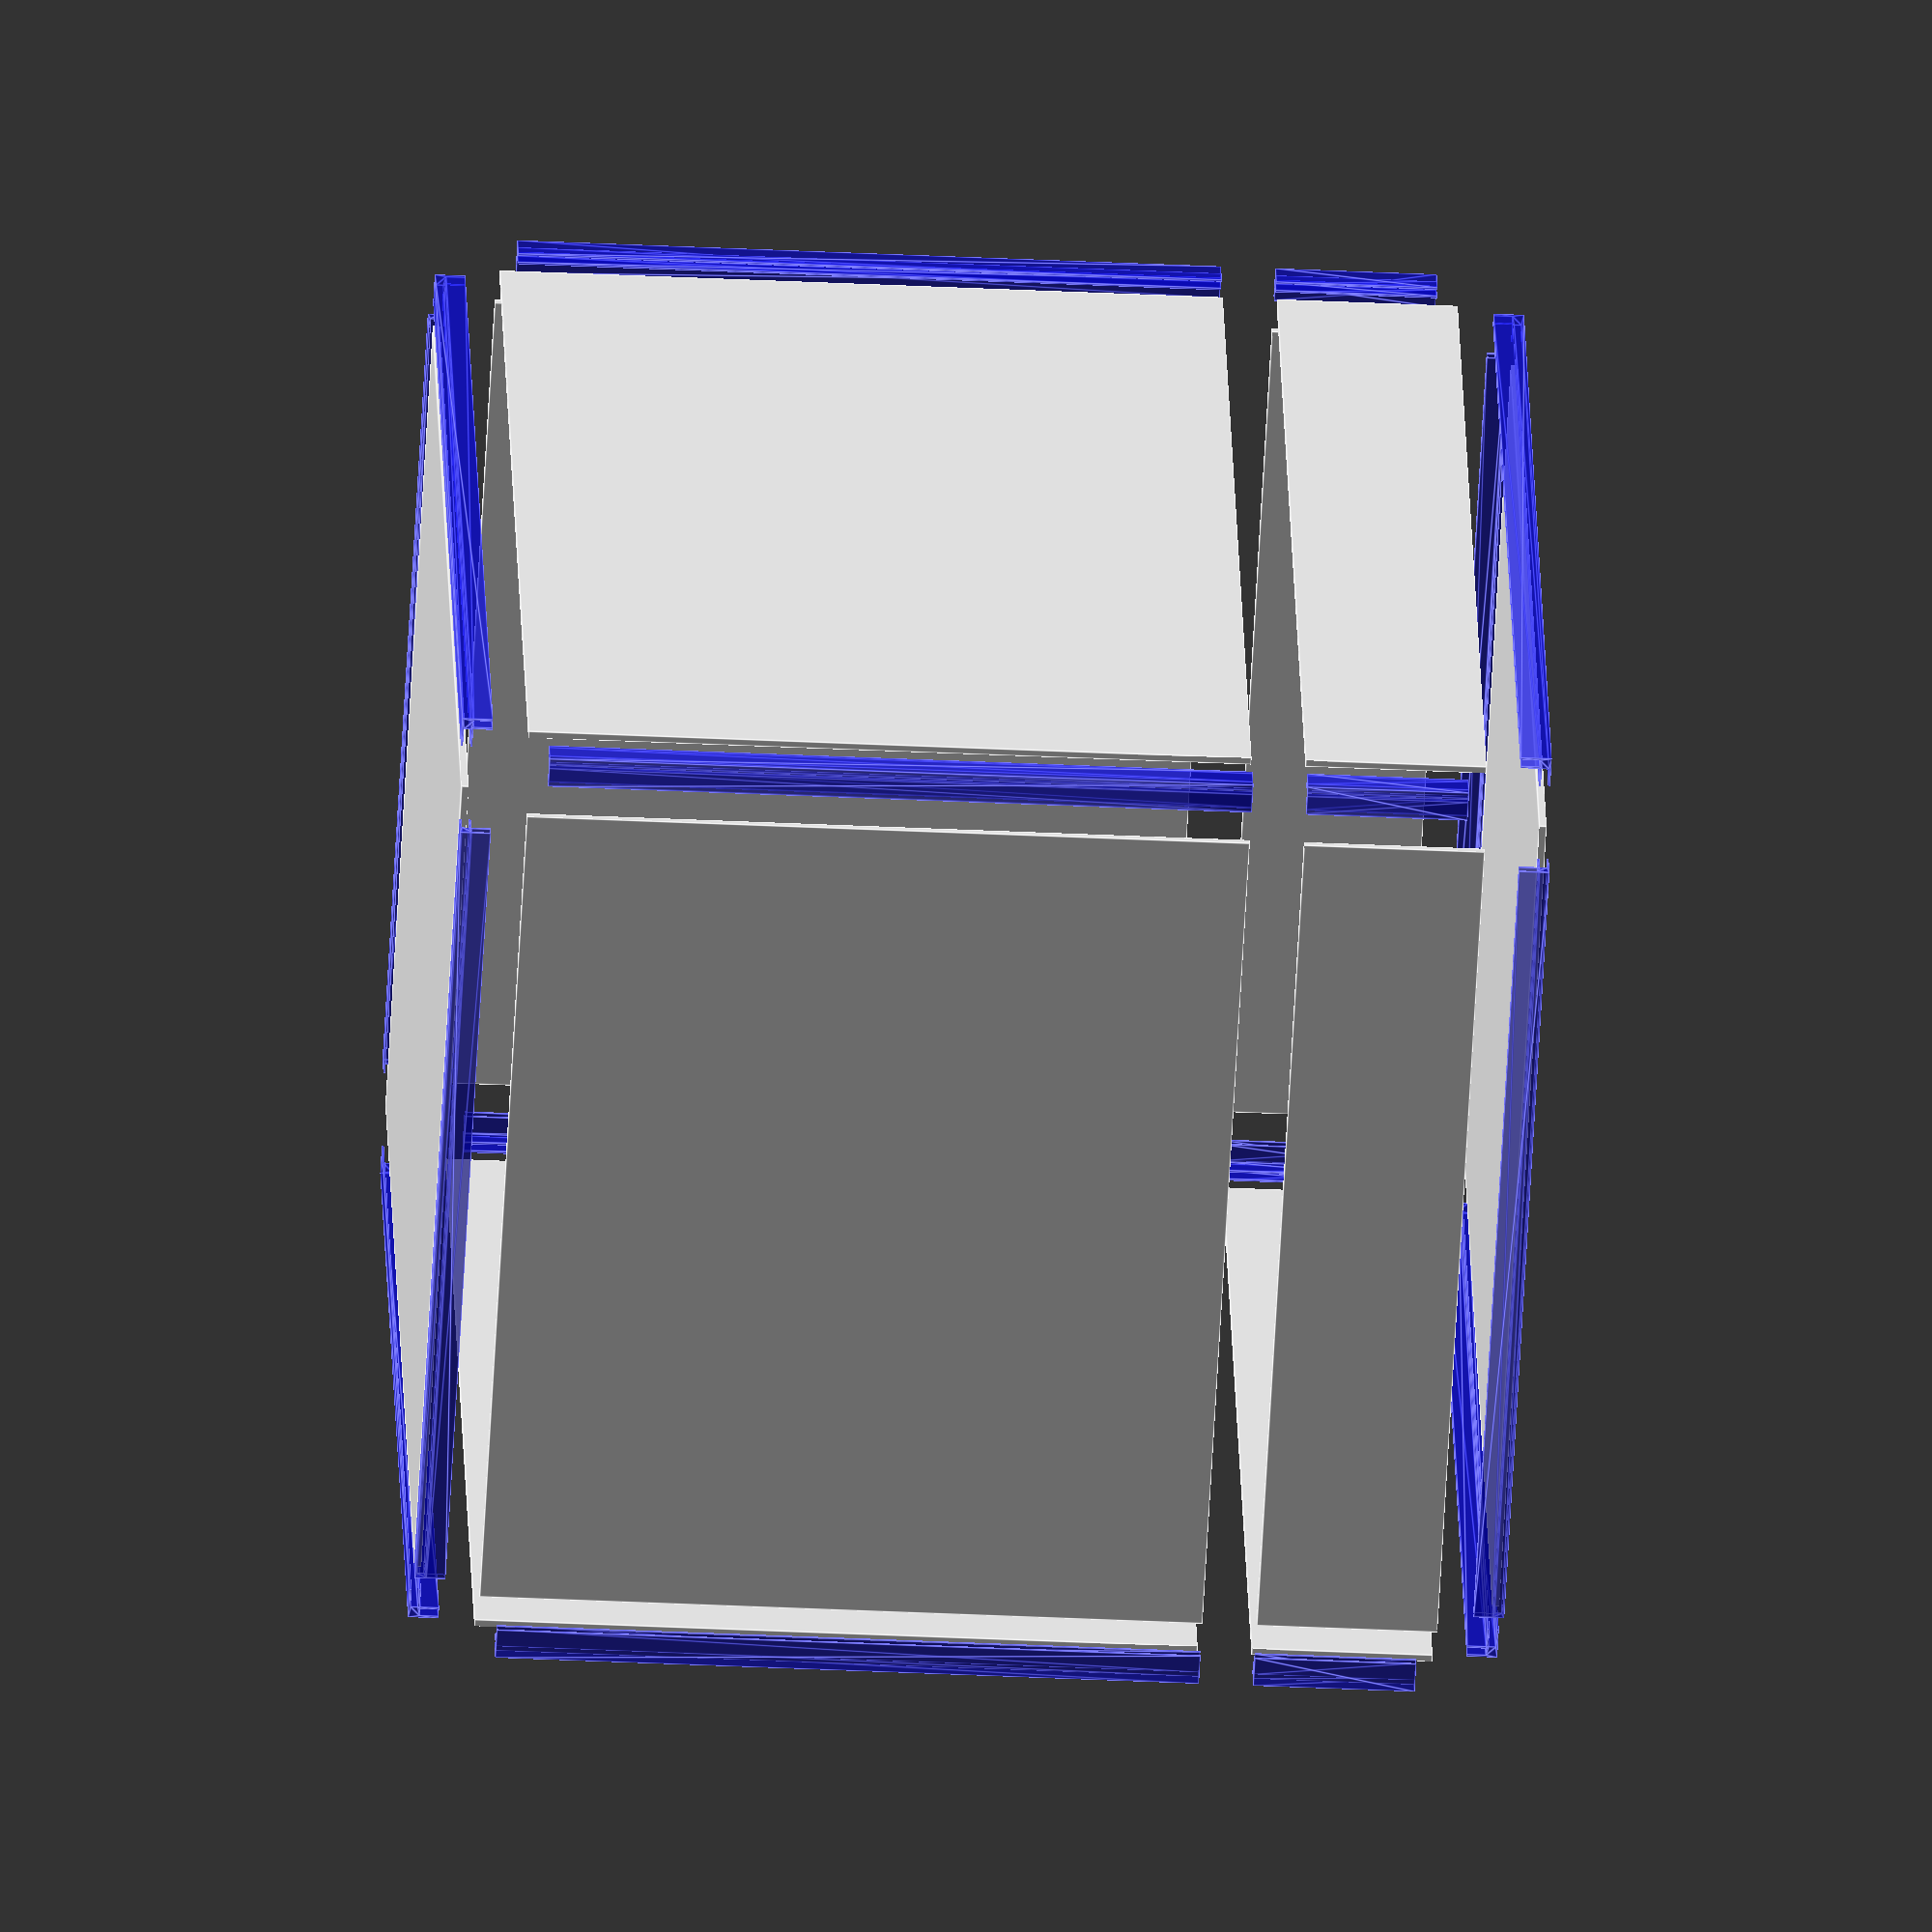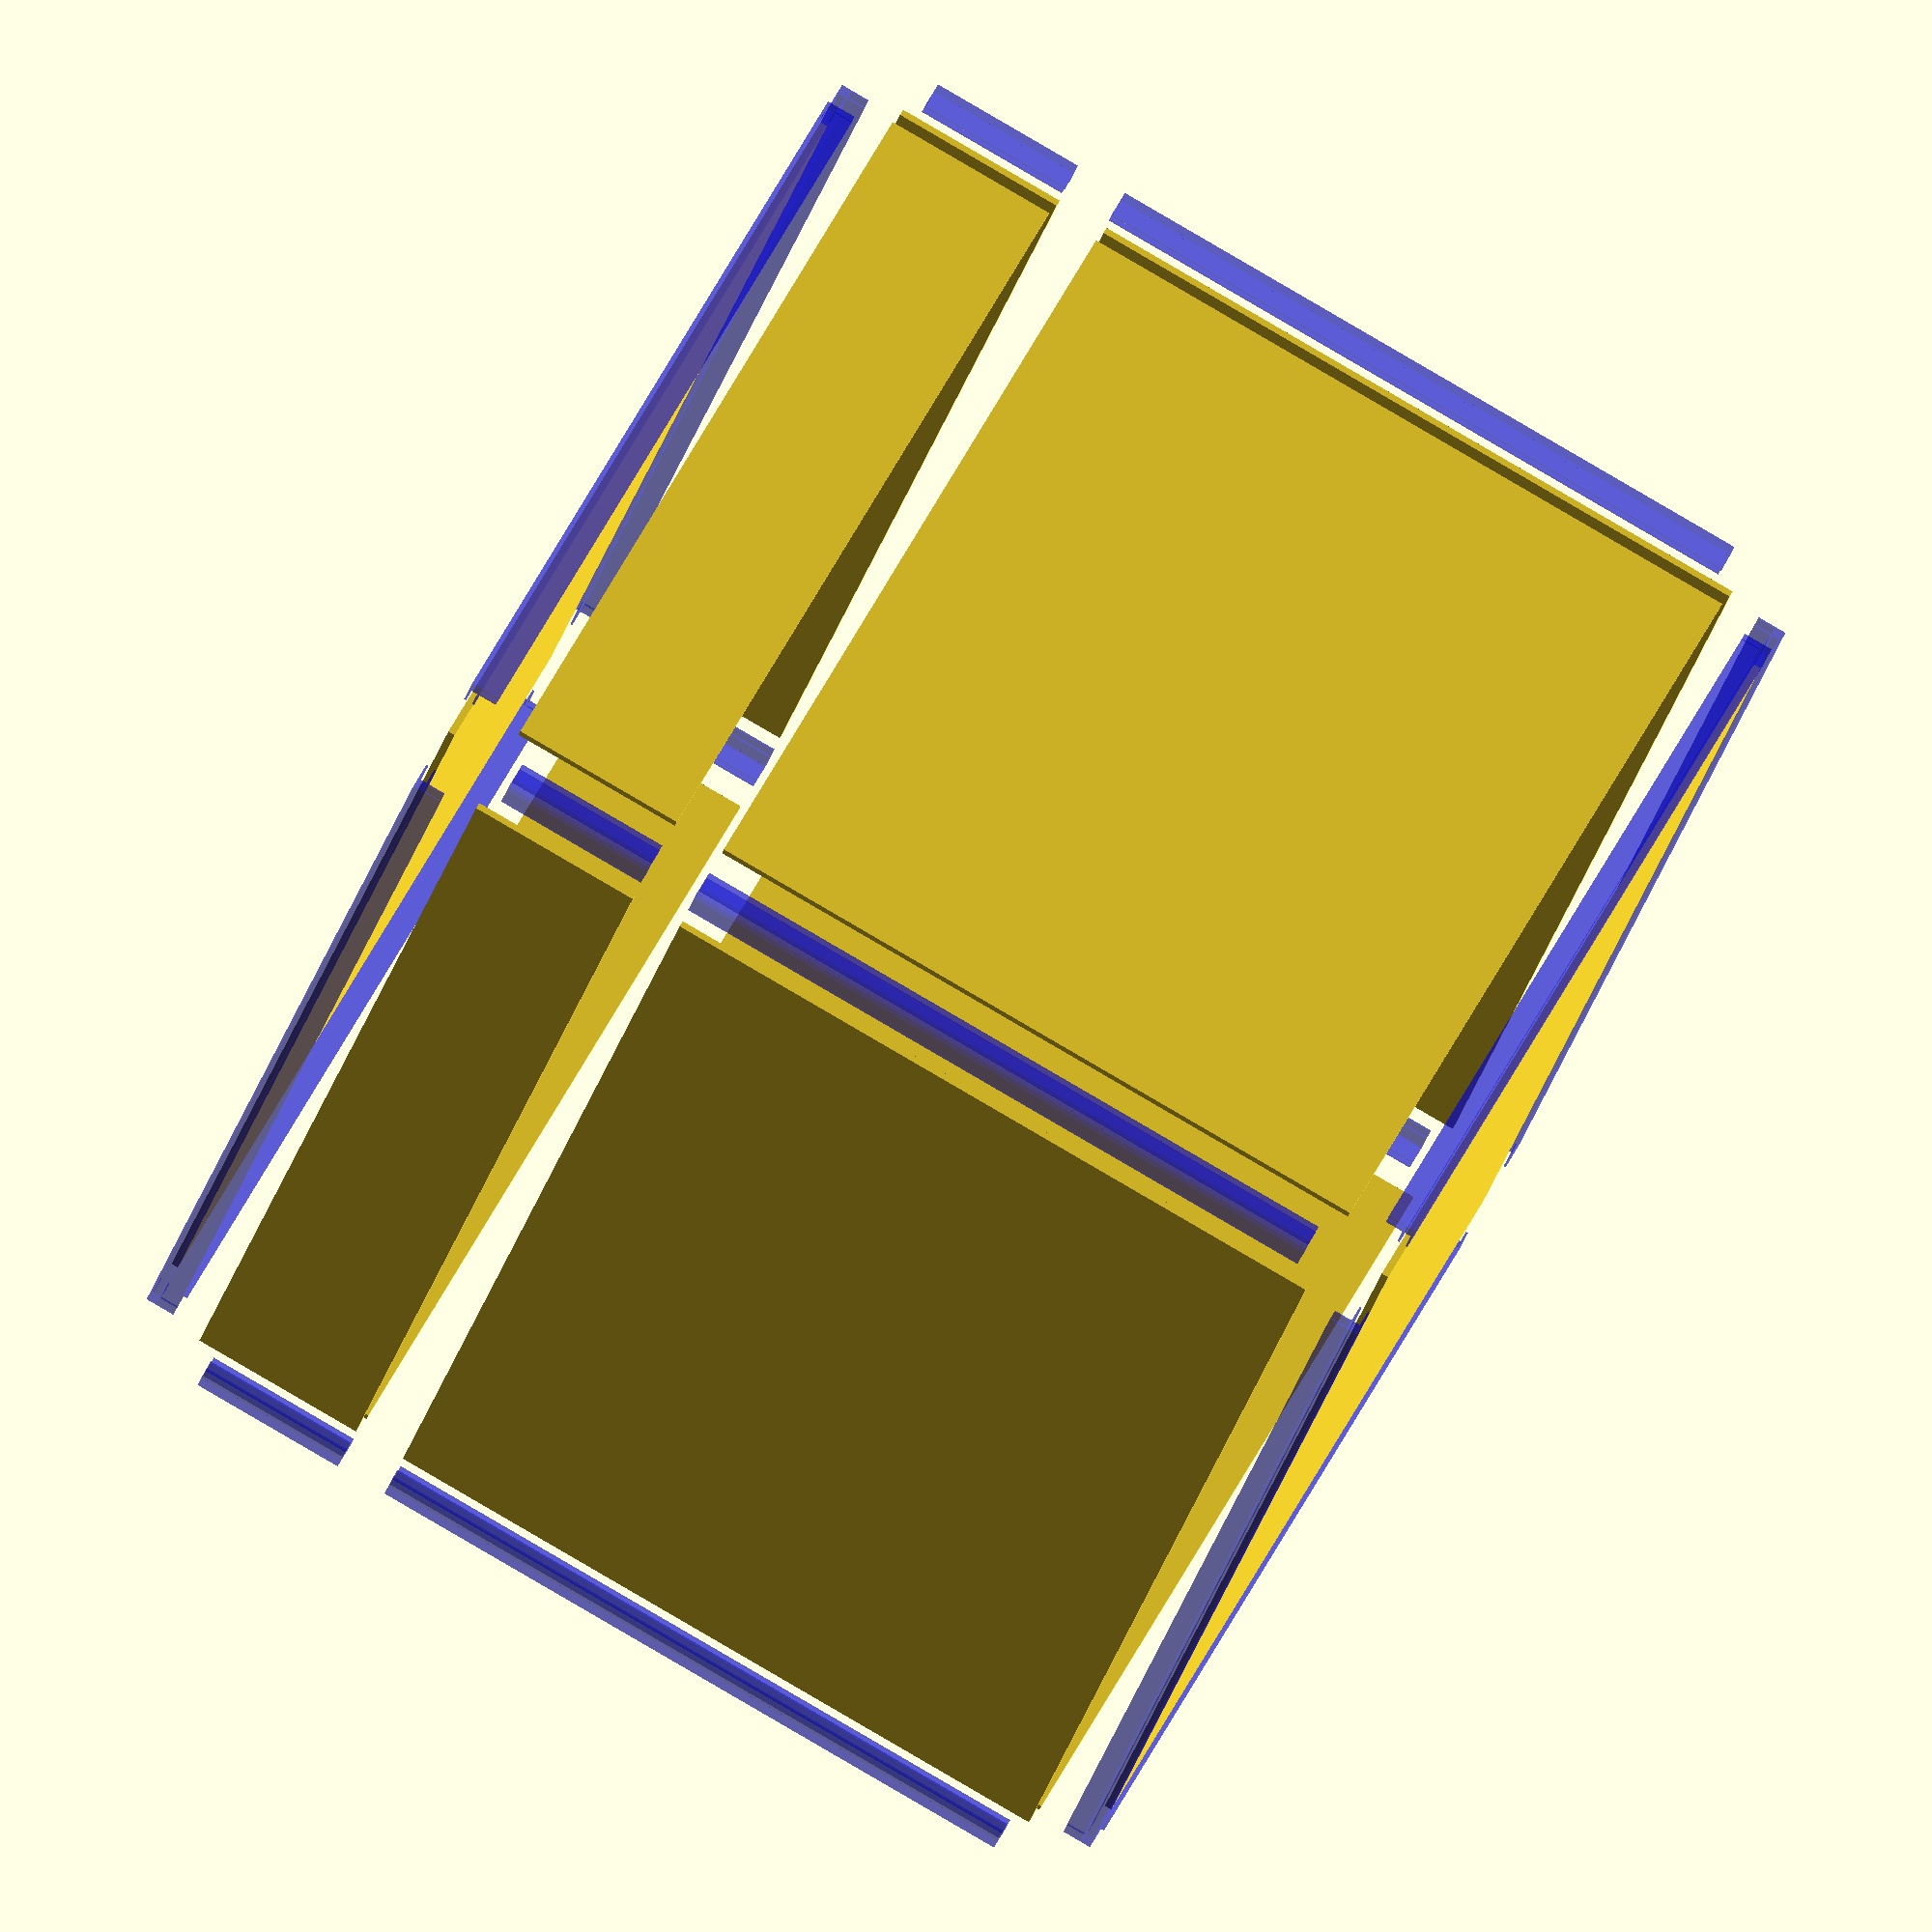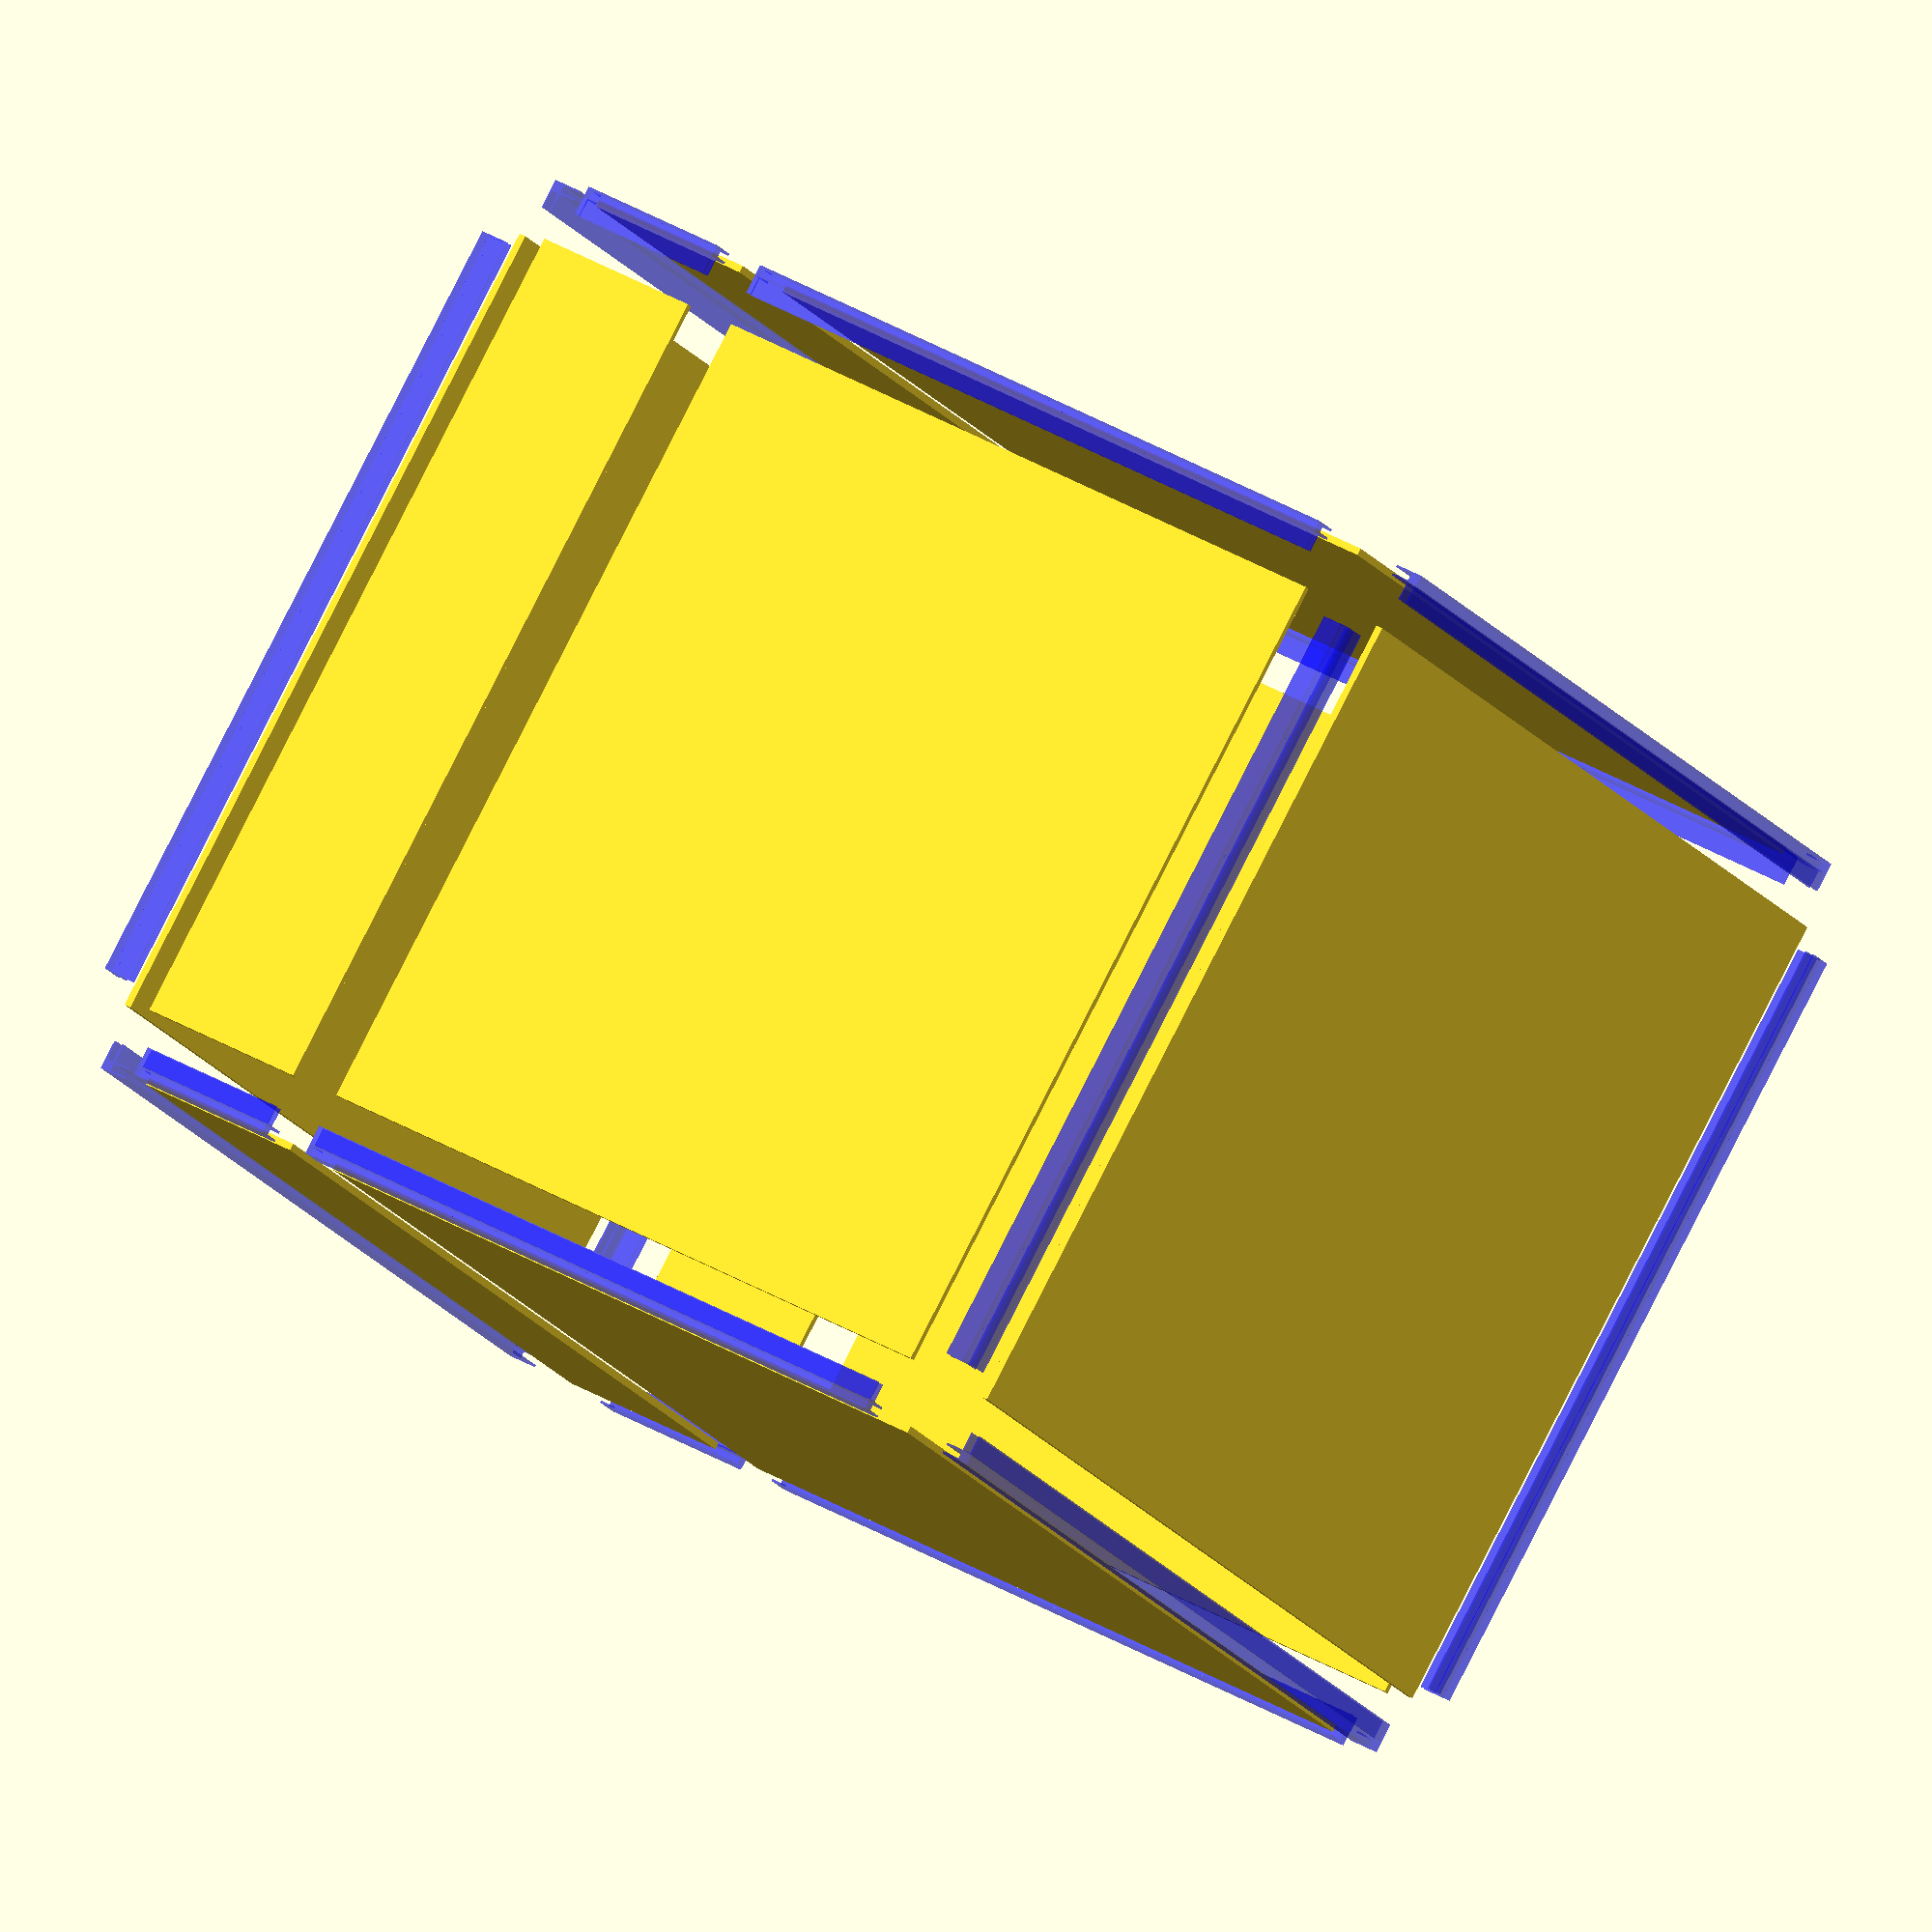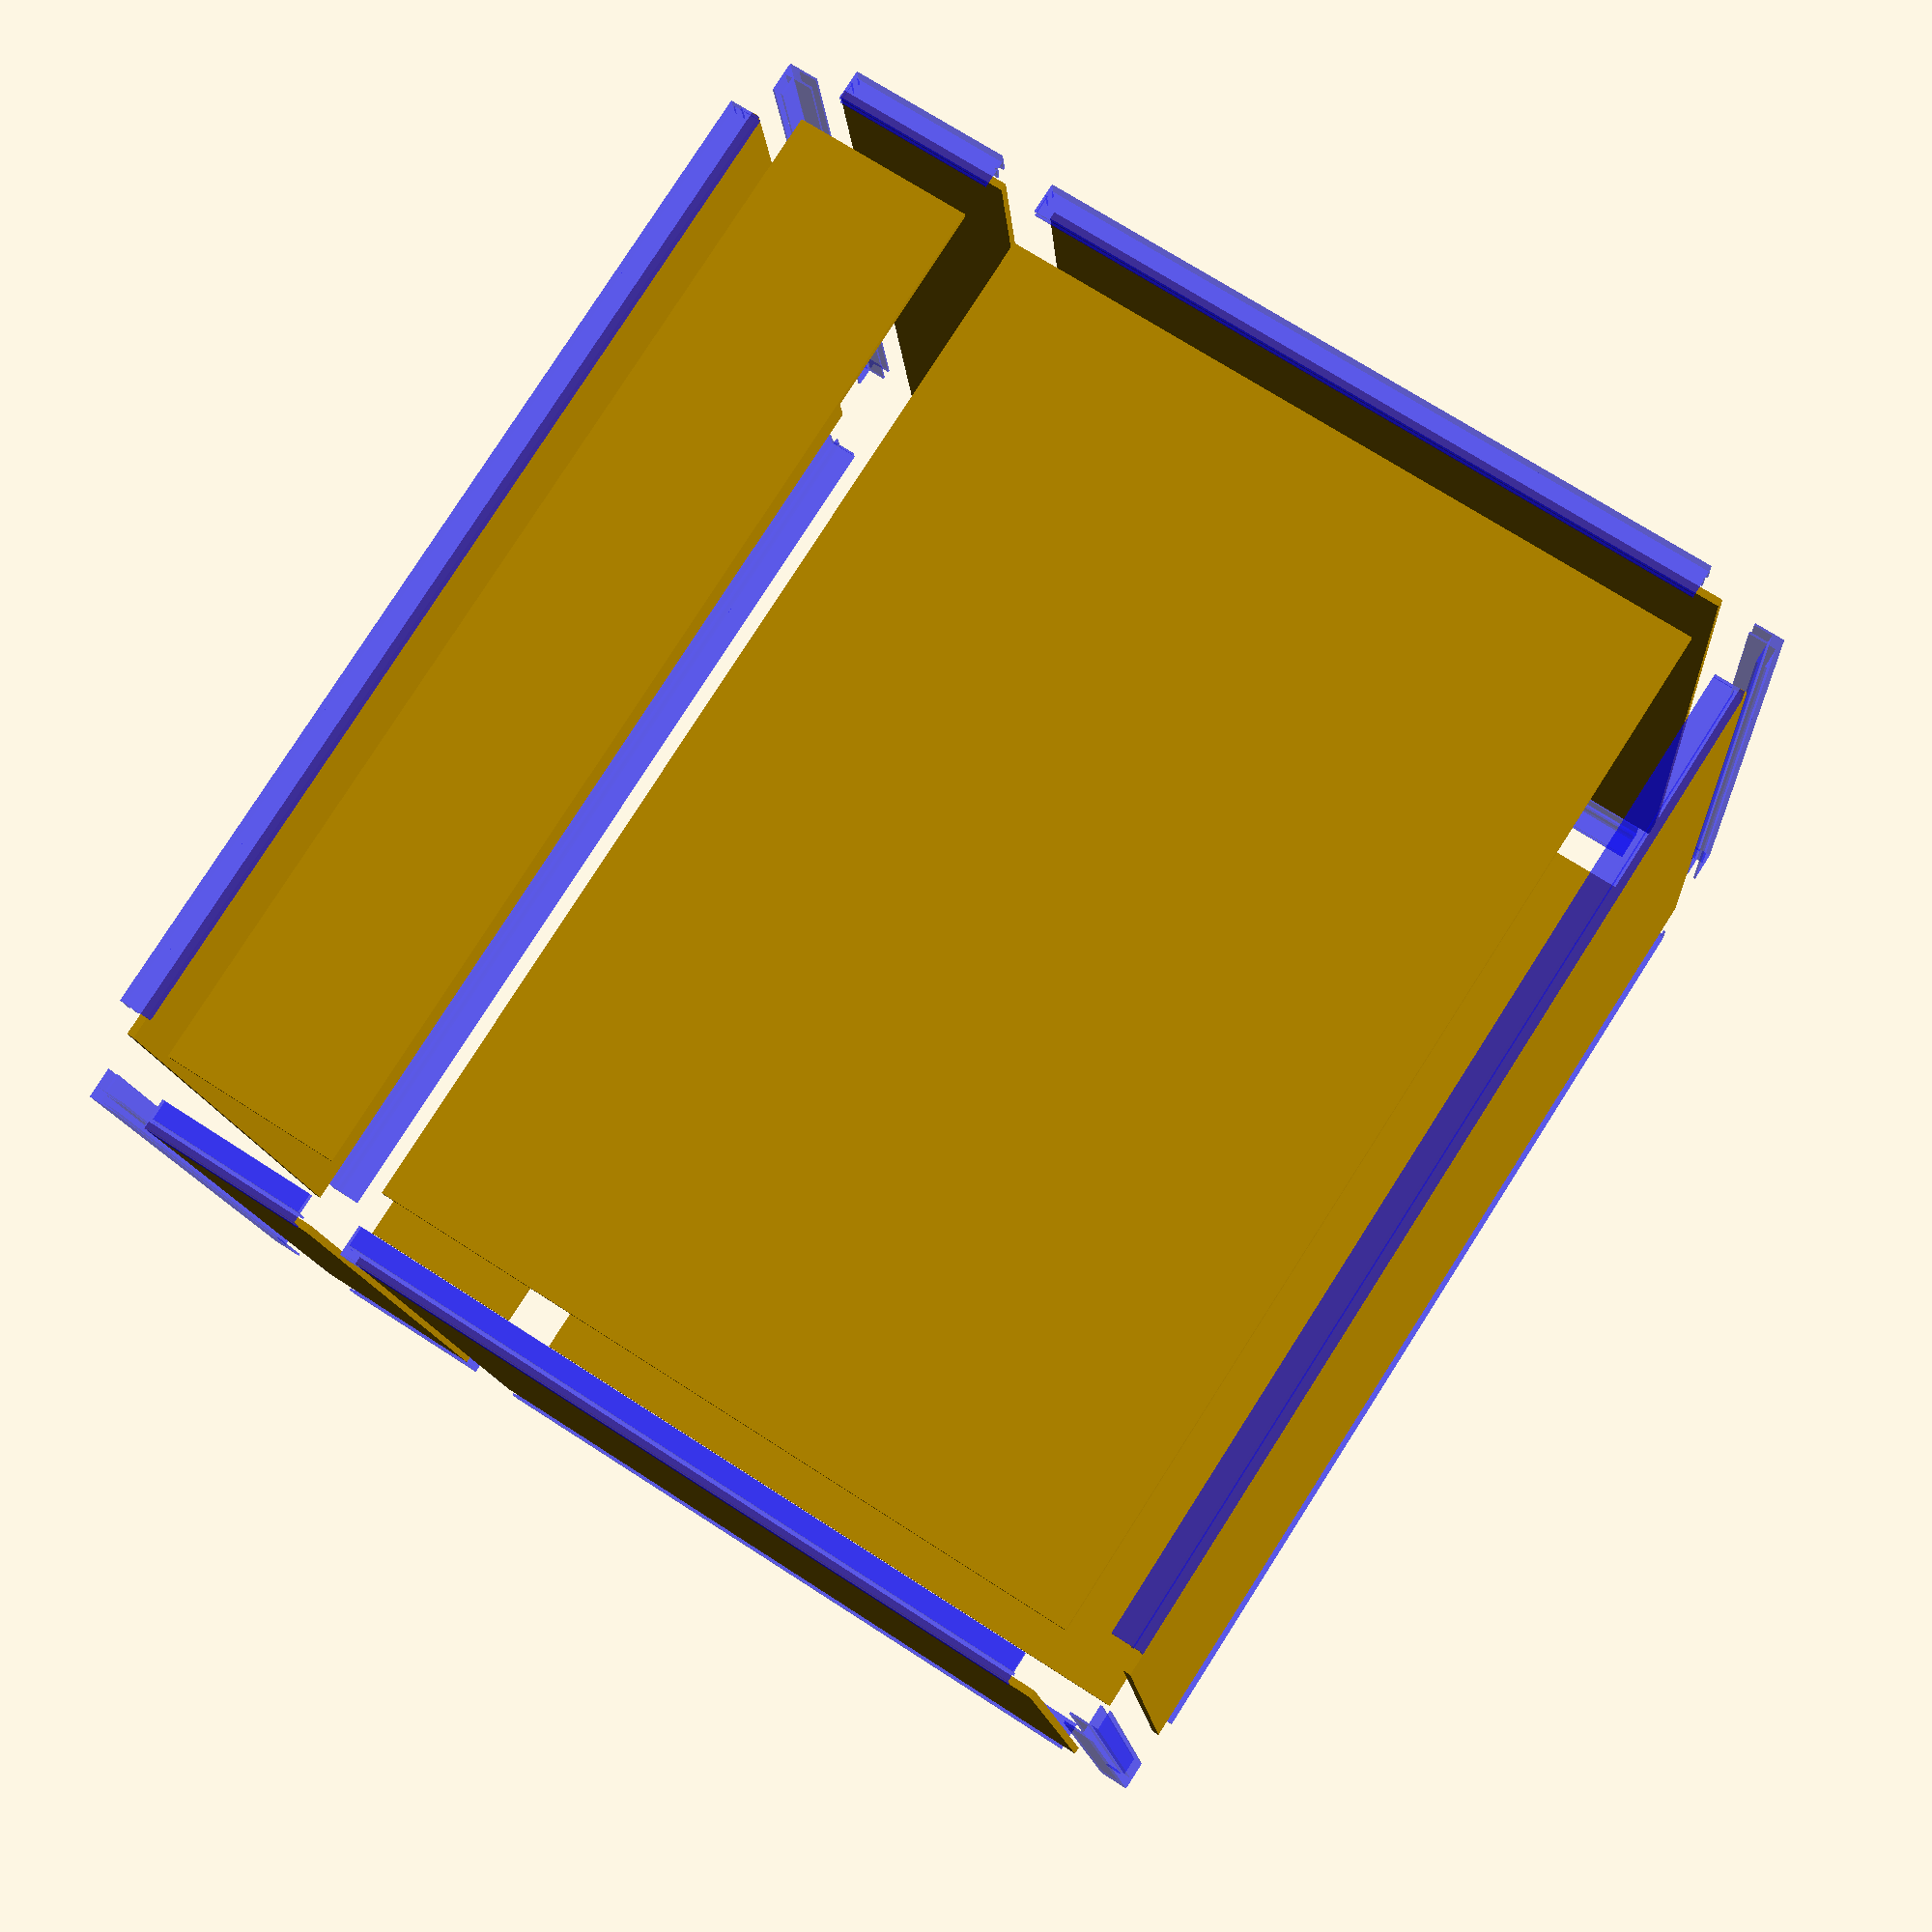
<openscad>
//**** Deklaration
//Innenmasse in mm
base_height = 100;  // Höhe in mm
lid_height = 400;   // Höhe in mm
length = 480;       //länge innenmaß in mm
width = 580;        //breite innenmaß in mm
explode = 30;       //ersatz fürExplosionsansicht
profil_nummer = 0;  // Default-Wert, falls keine Nummer übergeben wird
//****Profildeklaration

//Profiltypen ohne Gewähr
profils = [
    ["Adam Hall 6136",17,10.6,1.2,4],
    ["Adam Hall 6137",18,11.1,1.2,4.5],
    ["Adam Hall 6129",22,12,1.5,7],
    ["Adam Hall 6106",30,20,1.5,7],
    ["Adam Hall 6107",30,17,1.5,9.5],
    ["Adam Hall 6119",30,16,1.5,10]
];
profil = profils[profil_nummer];
//****Deklaration ENDE



//kalkulationen und umwandlungen um den Code besser lesbar zu halten
schenkellength = profil[1];         // Schenkellänge in mm
reduction = profil[2];              //Einschubtiefe
materialthickness = profil[3];      // Materialstärke in mm
thickness = profil[4];              // Dicke in mm (4mm)
profiloffset = schenkellength - reduction; //offset für Profile
walloffset = profiloffset - materialthickness - thickness; //offset für Platten


//Aluprofil erstellen
module casemaker(height){
    strecke = [0,materialthickness,materialthickness+thickness,materialthickness*2+thickness,schenkellength];
    color("blue", 0.4) linear_extrude(height, convexity=10) polygon([
        [strecke[0], strecke[0]],
        [strecke[4], strecke[0]],
        [strecke[4], strecke[1]],
        [profiloffset, strecke[1]],//strecke[3]
        [profiloffset, strecke[2]],//strecke[3]
        [strecke[4], strecke[2]],
        [strecke[4], strecke[3]],
        [strecke[3], strecke[3]],
        [strecke[3], strecke[4]],
        [strecke[2], strecke[4]],
        [strecke[2], profiloffset],//strecke[3]
        [strecke[1], profiloffset],//strecke[3]
        [strecke[1], strecke[4]],
        [strecke[0], strecke[4]]
    ]);   
    echo(str("Aluprofil vom Typ: ",profil[0]," in der Länge ",height,"mm"));
}


module walls( height, explode)
    {
    for(i=[0,180]) rotate([0,0,i]) translate([0,length/2 + thickness/2 + explode, height/2]) cube([width,thickness,height], center = true);
    echo(str("2x Front: LxHxT ",width,"x",height,"x",thickness,"mm"));
    for(i=[90,270]) rotate([0,0,i]) translate([0,width/2 + thickness/2 + explode, height/2]) cube([length,thickness,height], center = true);
    echo(str("2x Seite: LxHxT ",length,"x",height,"x",thickness,"mm"));
    }
module lid(height, explode)
    {
    translate([0,0,height + thickness/2 + explode]) cube([width,length,thickness], center = true);
    echo(str("1x Deckplatte: LxHxT ",width,"x",length,"x",thickness,"mm"));
    }
module wall_profile(height, explode){
    for(i = [0,180]) rotate([0,0,i]) translate([-width/2 - explode,-length/2 - explode,0])casemaker(height-reduction);
    for(i = [90,270]) rotate([0,0,i]) translate([-length/2 - explode,-width/2 - explode,0])casemaker(height-reduction);
    }
module lid_profile(height, explode){
    for (i = [0,180])rotate([i,90,0]) translate([-(height + explode), - (length/2 + explode), -width/2 + reduction]) casemaker(width-reduction*2);
    for (i = [90,270])rotate([i,90,0]) translate([-(height + explode), - (width/2 + explode), -length/2 + reduction]) casemaker(length-reduction*2);
    }
    
module create_half_flightcase(height){    
    walls       (height, explode + walloffset);
    lid         (height, explode + walloffset);
    wall_profile(height, explode + profiloffset);
    lid_profile (height, explode + profiloffset);
}
echo(str("Beginne Shoppingliste Teil 1"));
translate([0,0,explode/2]) create_half_flightcase(lid_height);
echo(str("Beginne Shoppingliste Teil 2"));
mirror([0,0,1]) translate([0,0,explode/2]) create_half_flightcase(base_height);
echo(str("Alle Angaben ohne Gewähr"));


</openscad>
<views>
elev=217.3 azim=63.3 roll=93.5 proj=o view=edges
elev=273.7 azim=121.6 roll=300.2 proj=o view=solid
elev=323.4 azim=48.3 roll=307.5 proj=o view=wireframe
elev=108.4 azim=172.9 roll=237.1 proj=p view=solid
</views>
